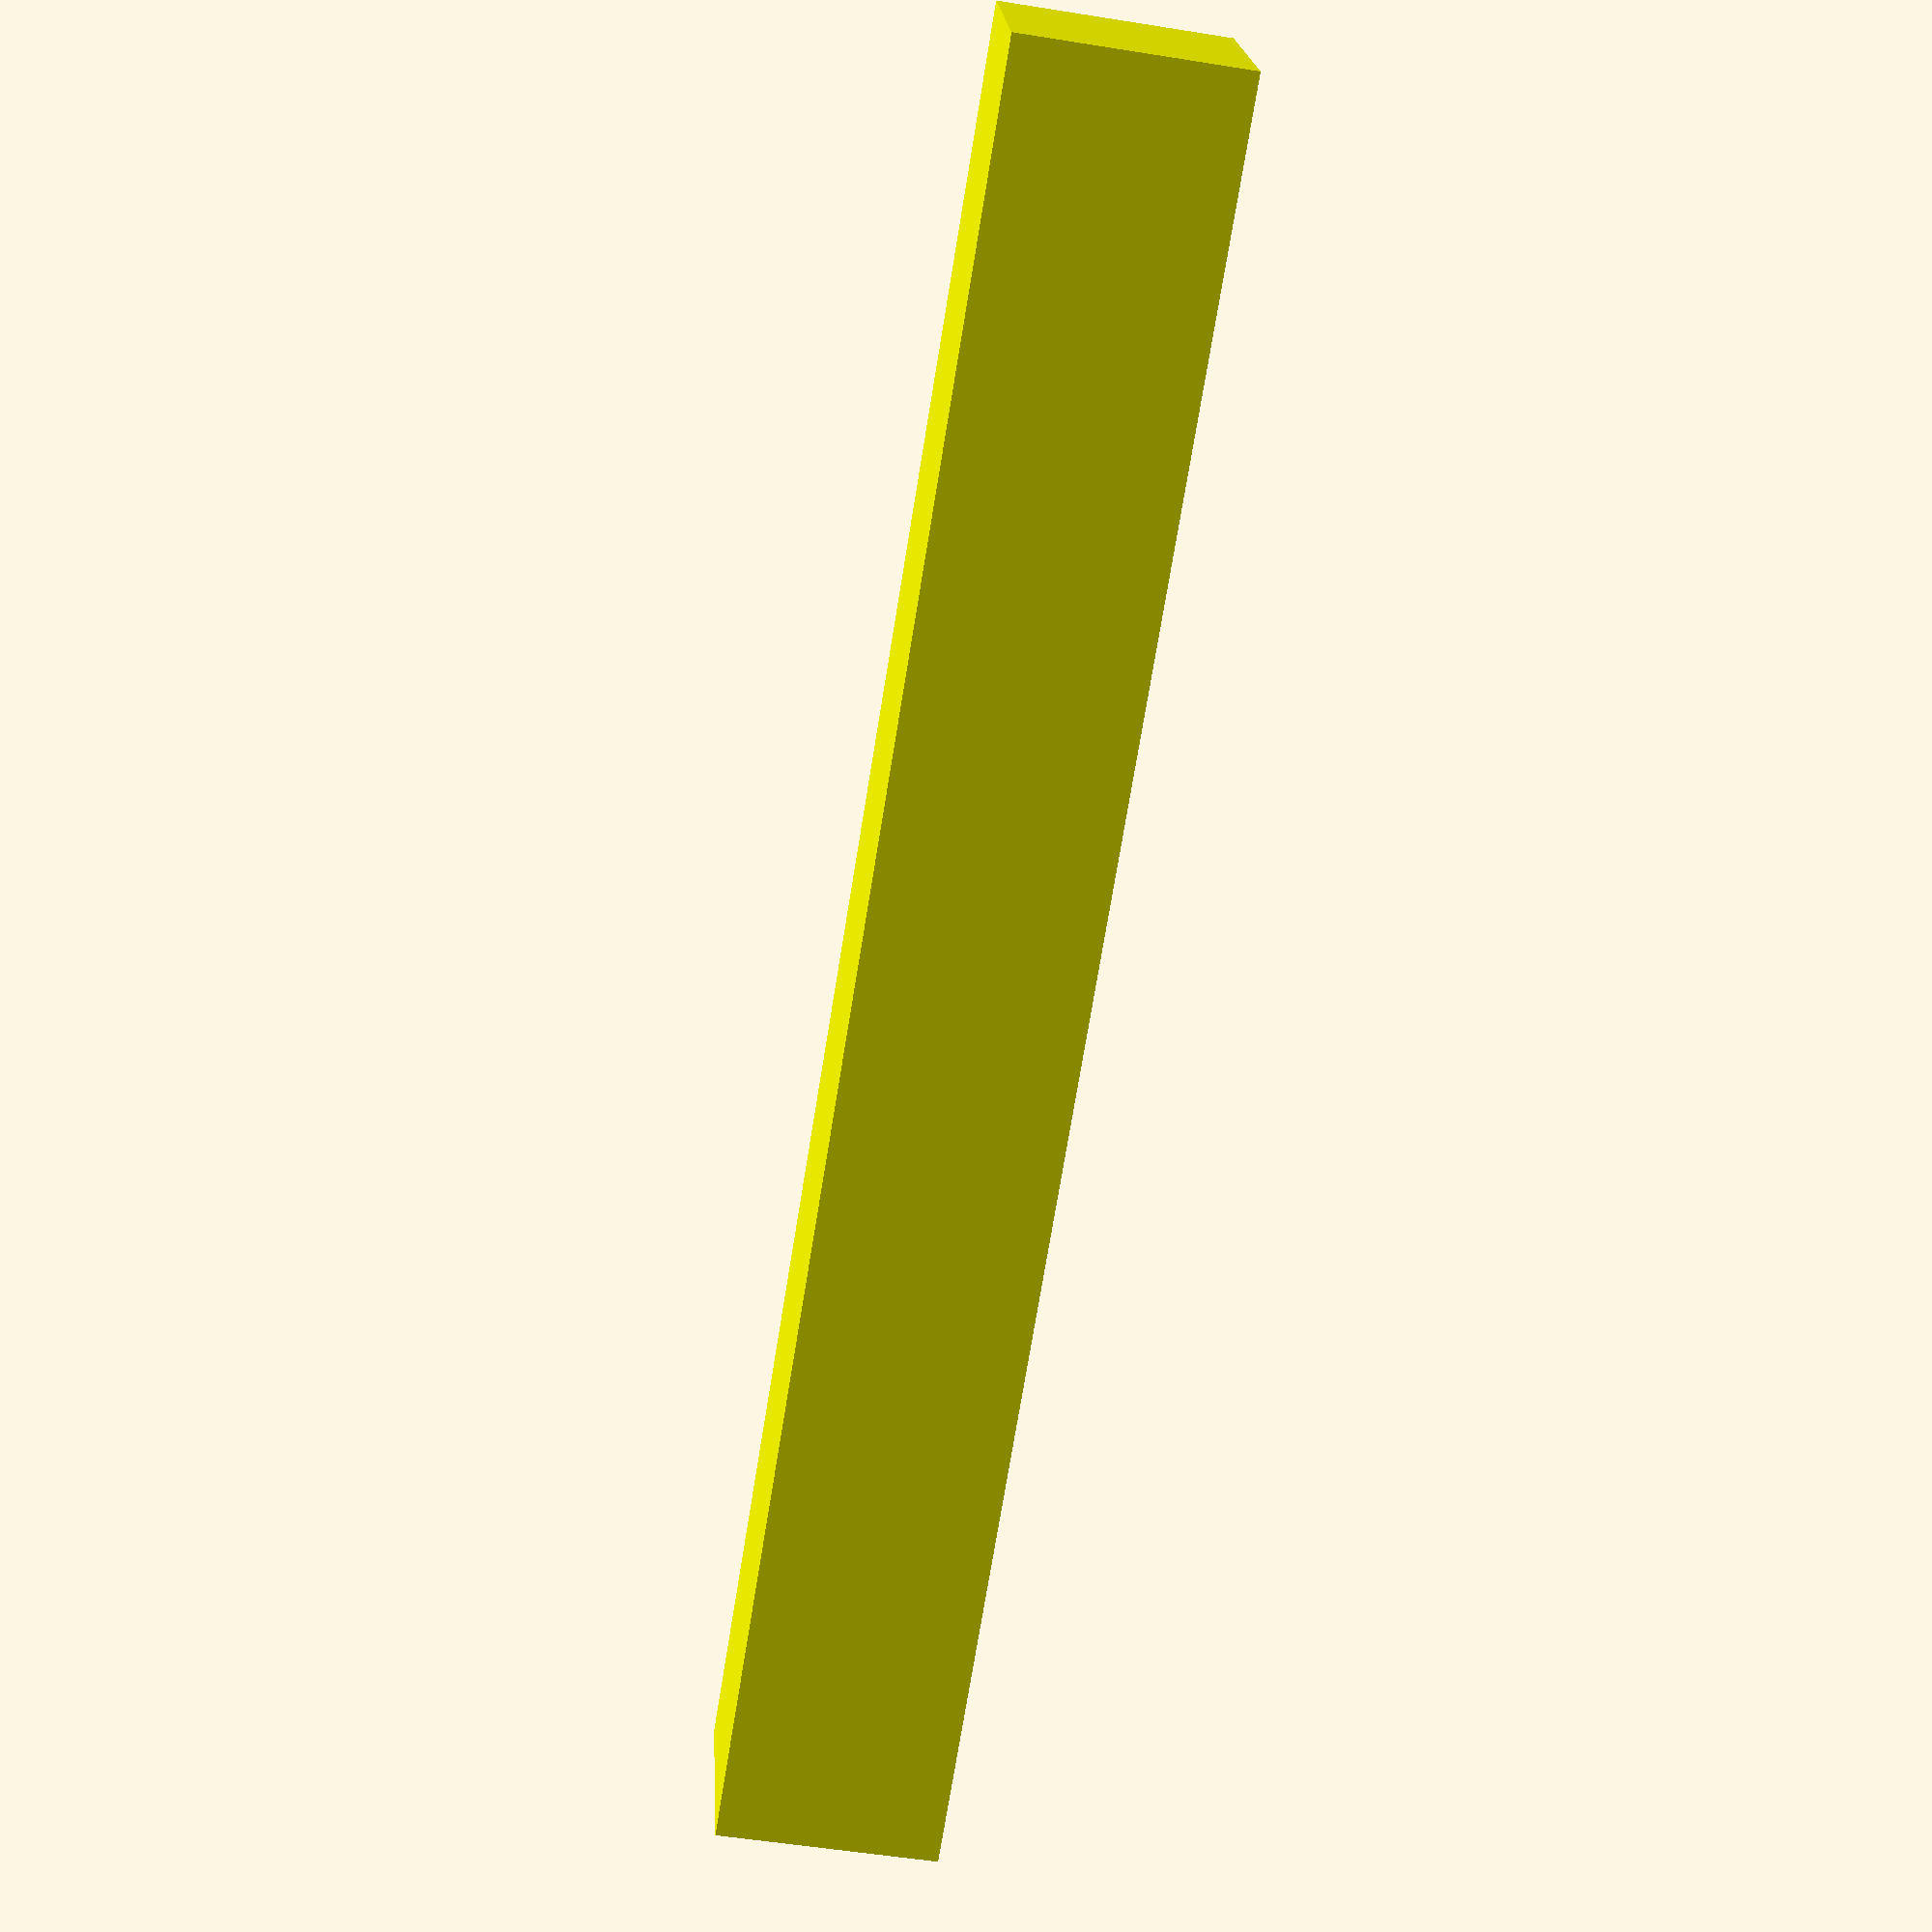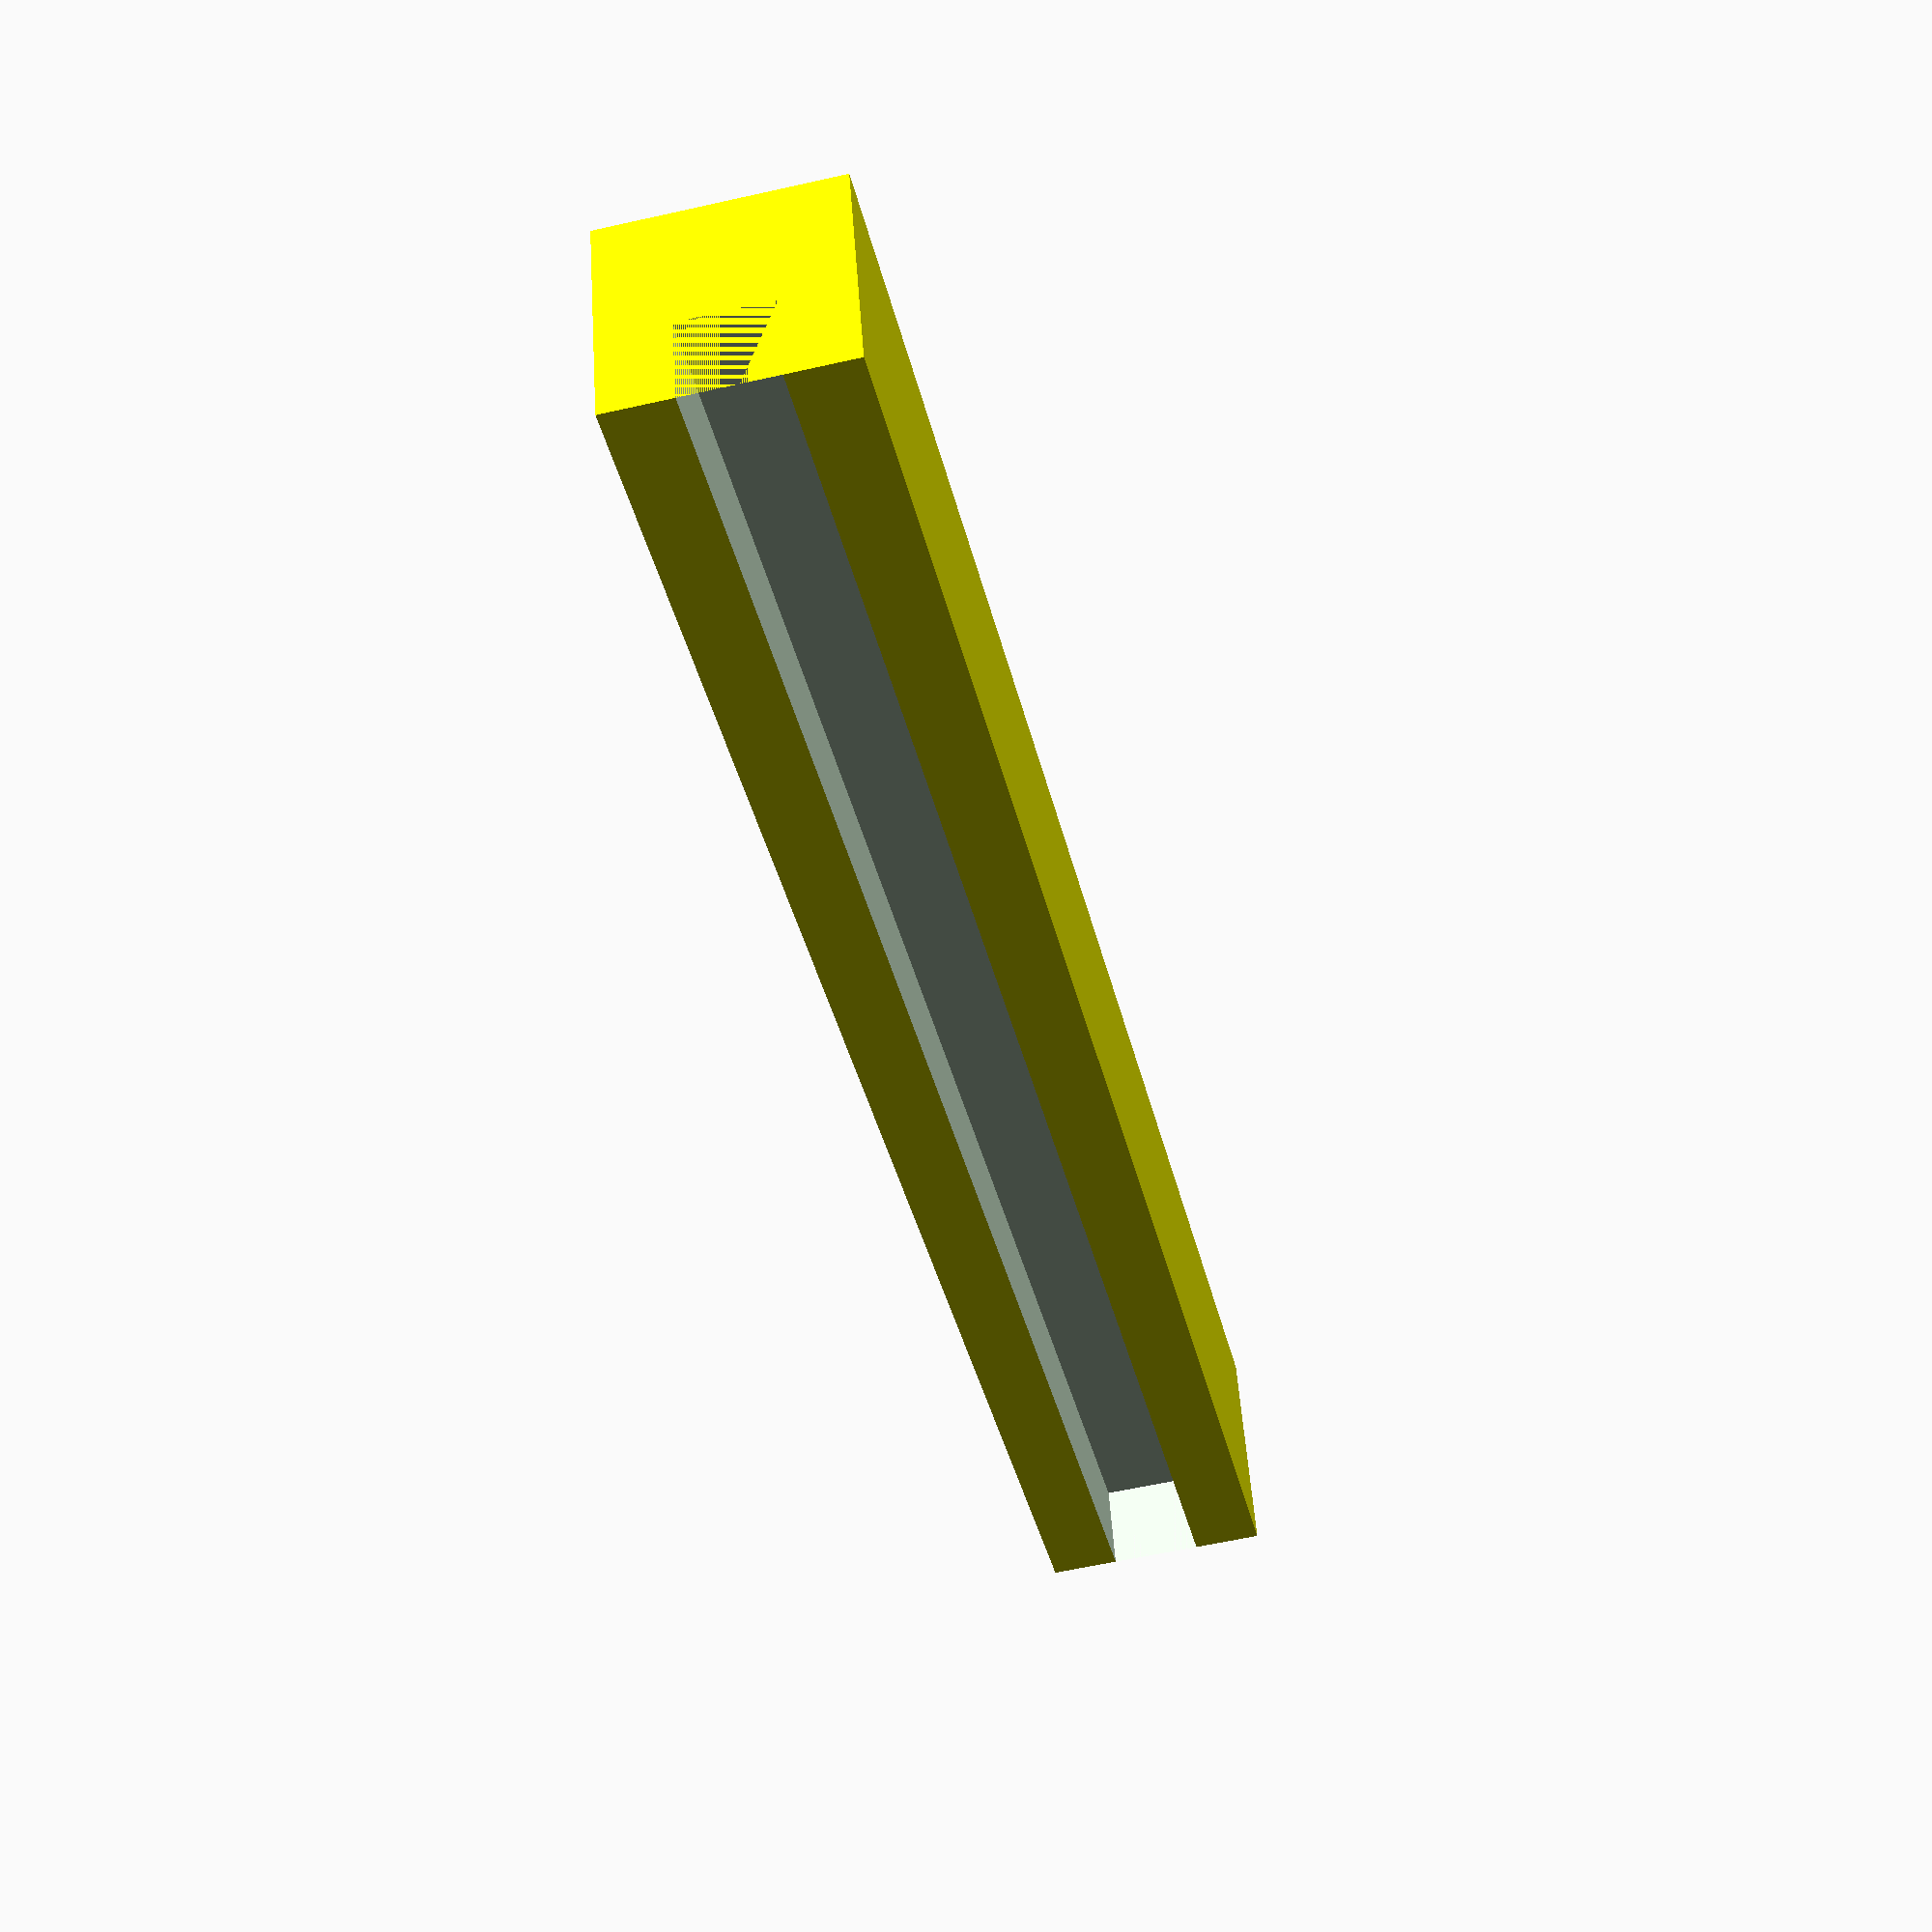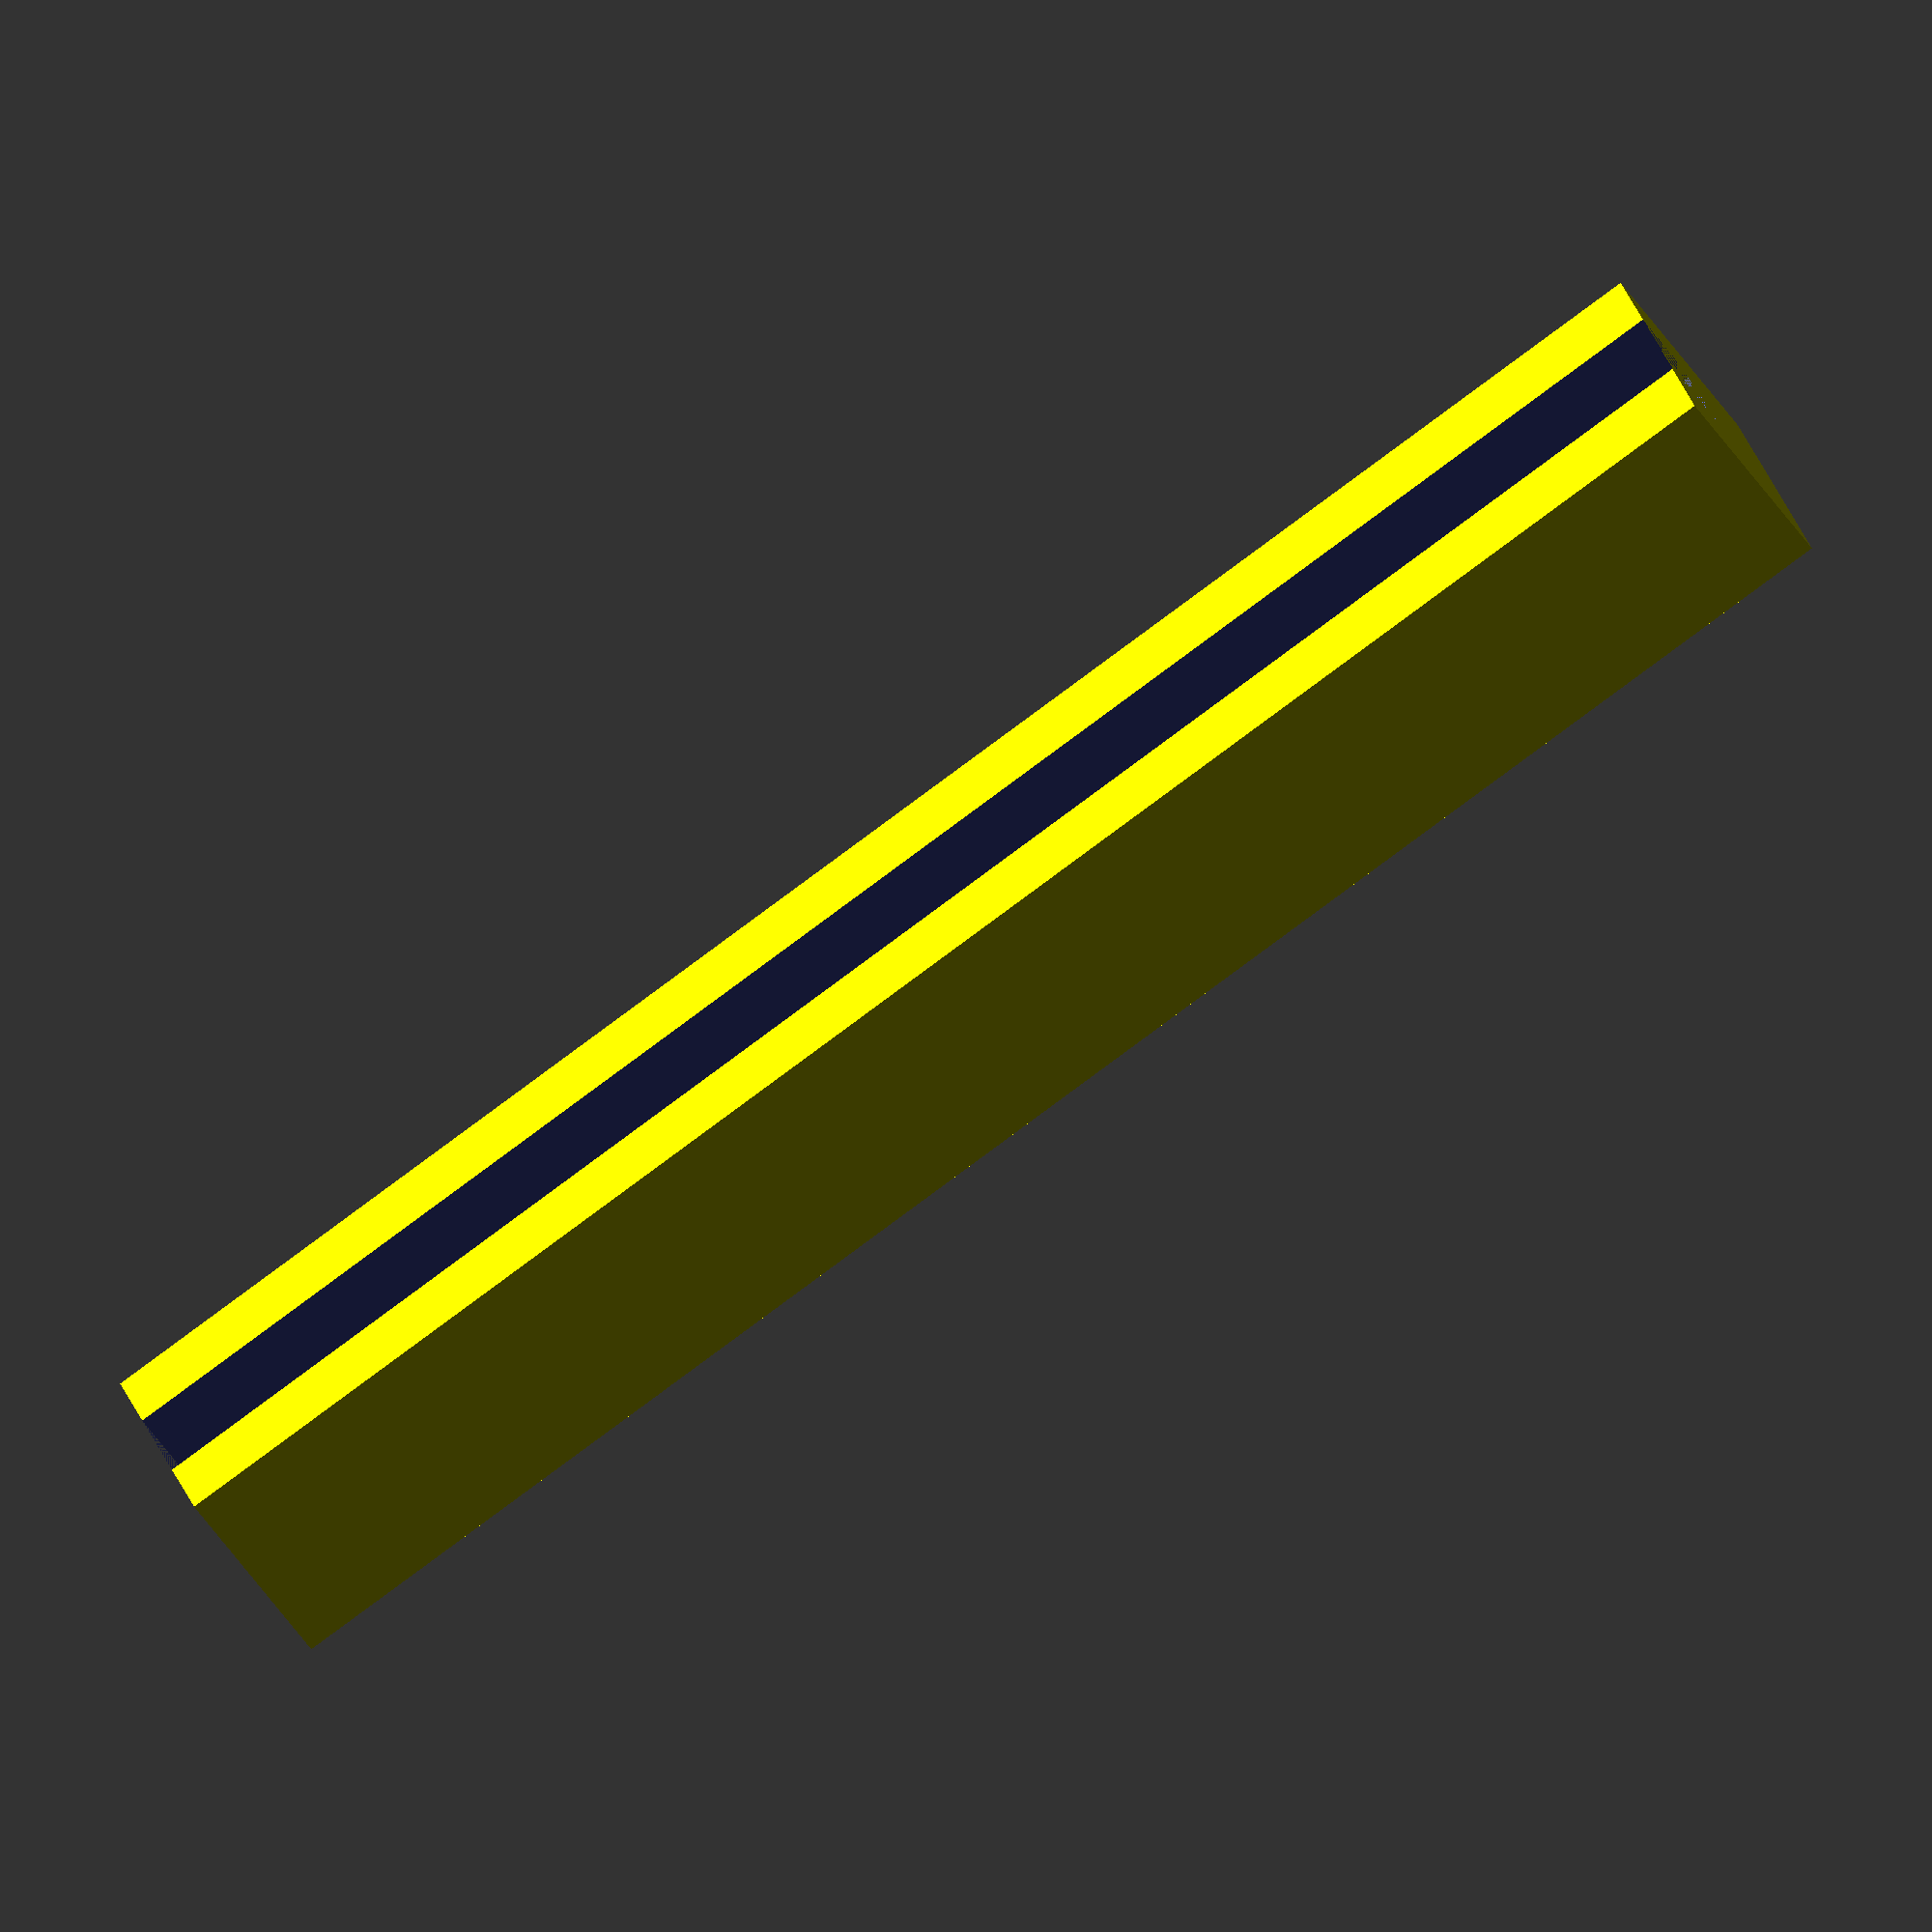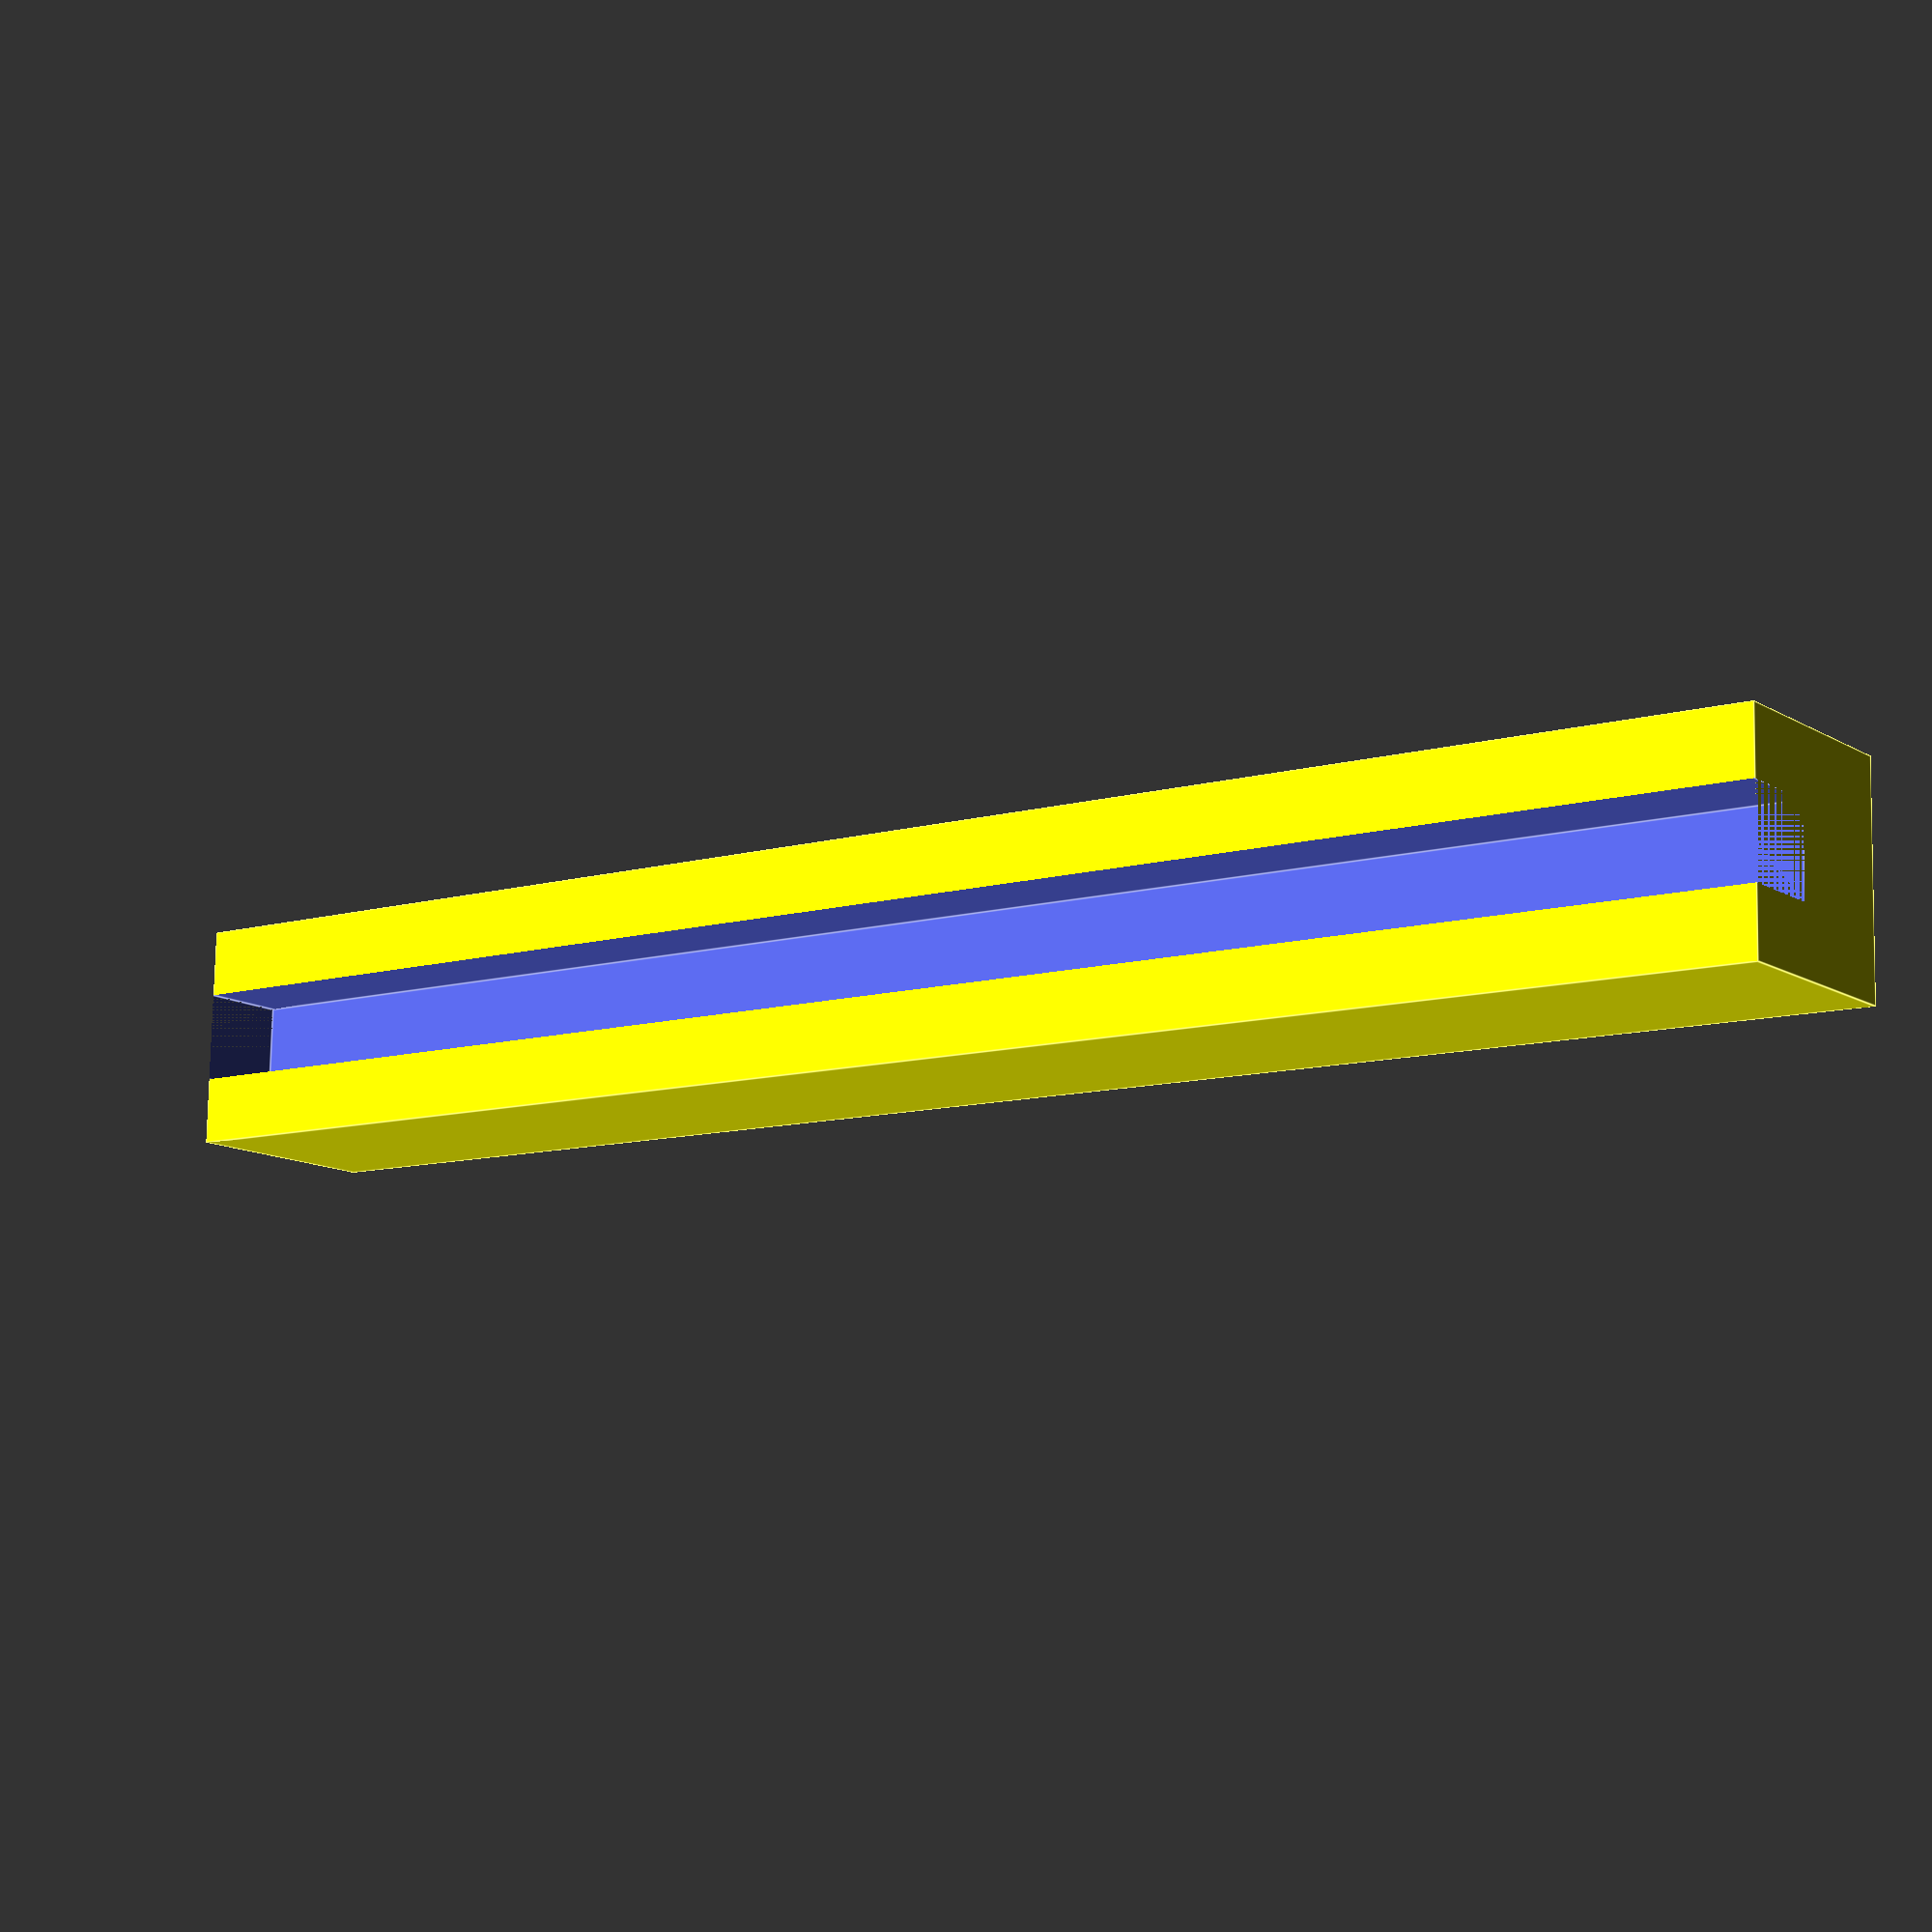
<openscad>
// Length of the rail
length = 80; //[50 : 150]

// Height/Width of the rail
height = 10; //[4 : 20]

// Height/Depth of the gap in the rail
gap = 4; //[2: 20]

PiHolderRail(length, height, gap);

module PiHolderRail(length, height, gap) {
    difference() {
        color("yellow") cube([length, height, height]);
        translate([0, height - gap, (height - gap)/2]) {
            cube([length, height, gap]);
        } 
    }
    
}
</openscad>
<views>
elev=53.2 azim=341.2 roll=80.2 proj=p view=wireframe
elev=56.7 azim=197.0 roll=103.4 proj=p view=solid
elev=326.2 azim=328.0 roll=341.5 proj=o view=wireframe
elev=101.7 azim=144.1 roll=179.0 proj=p view=edges
</views>
